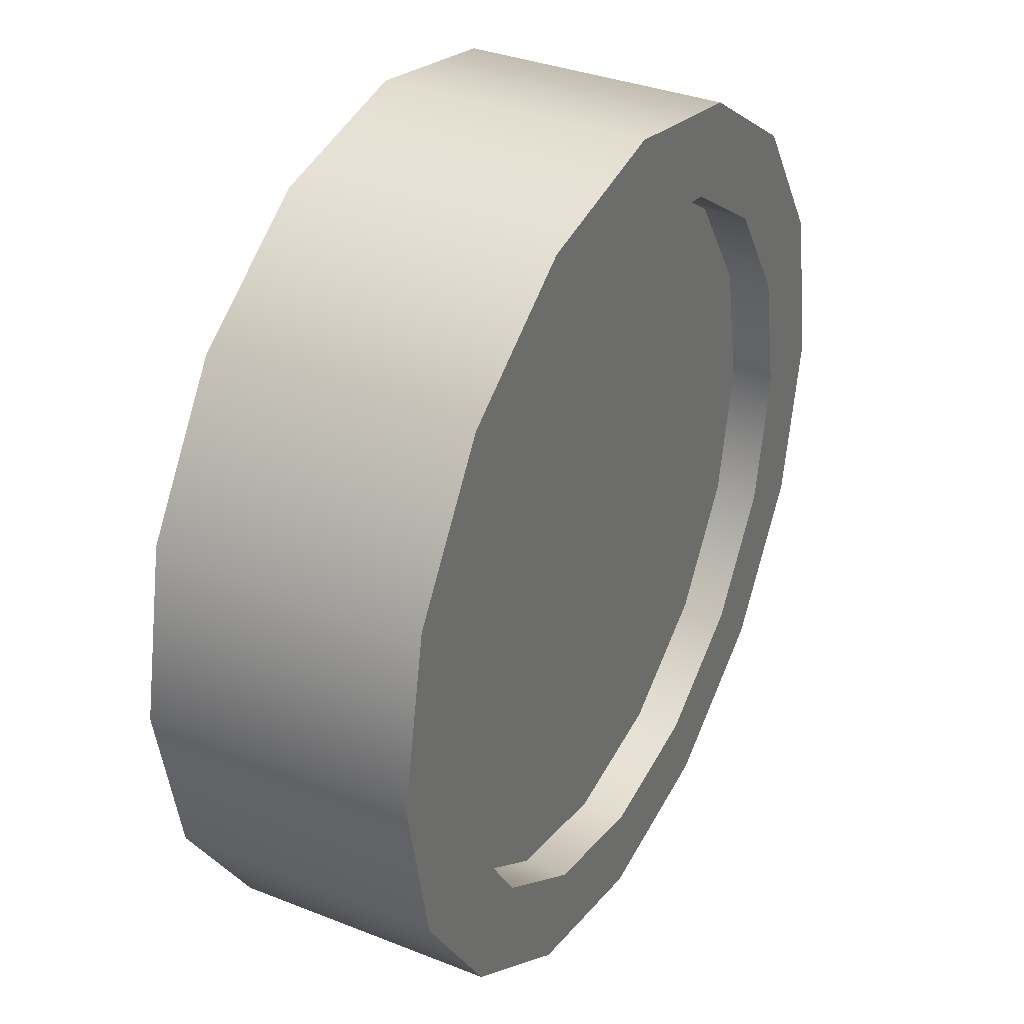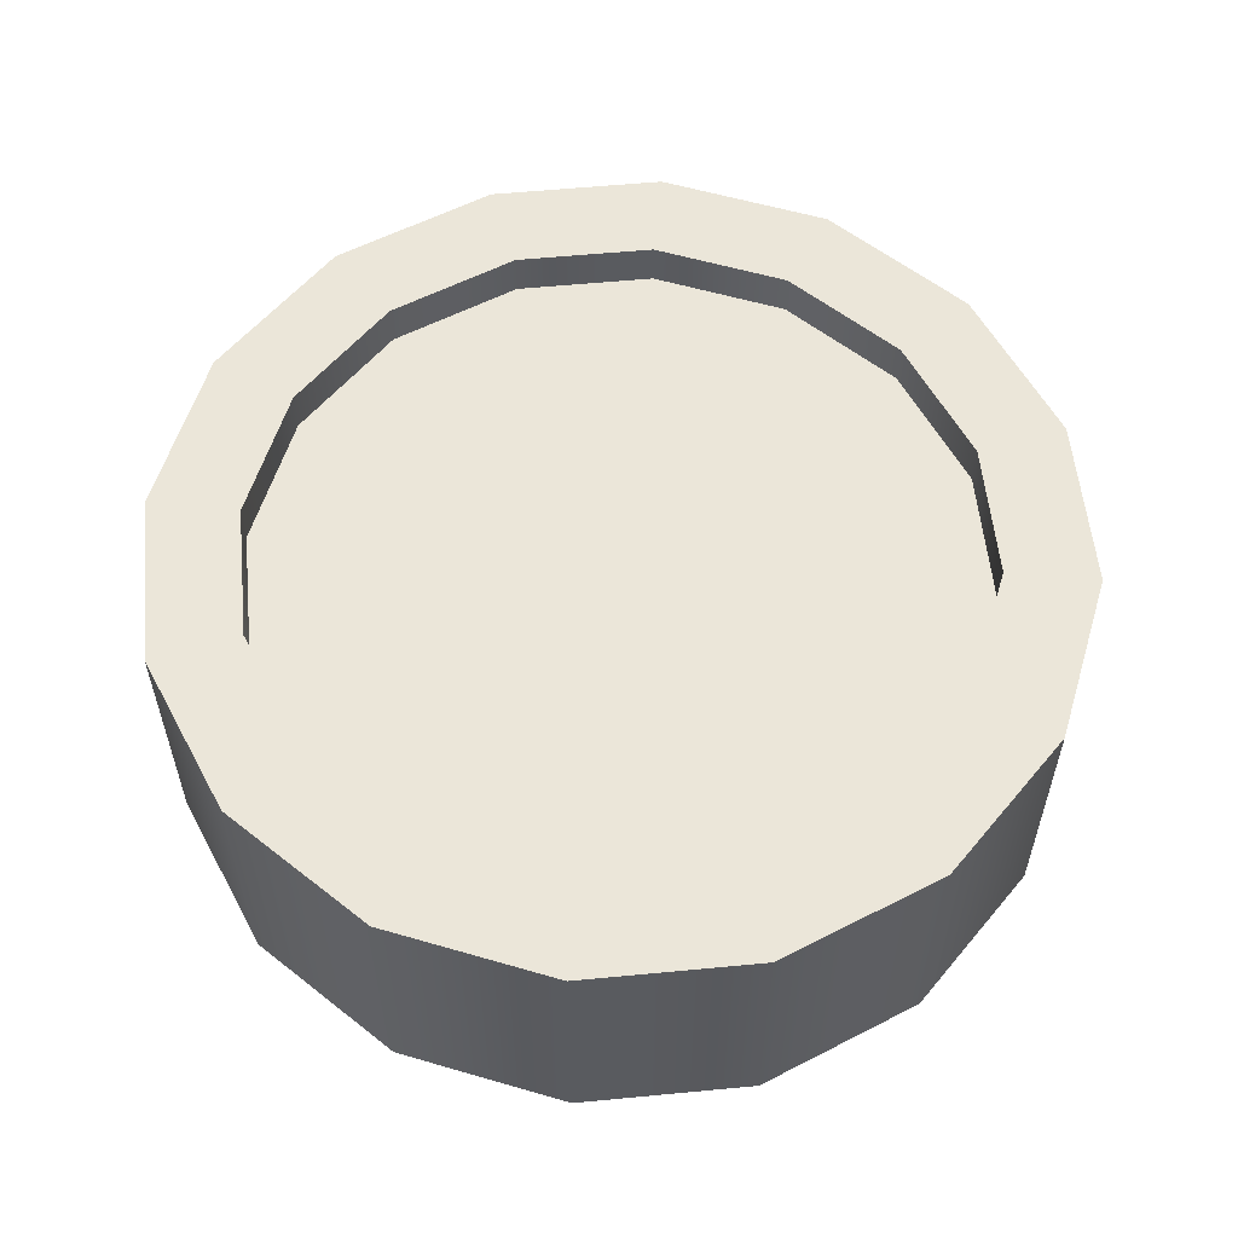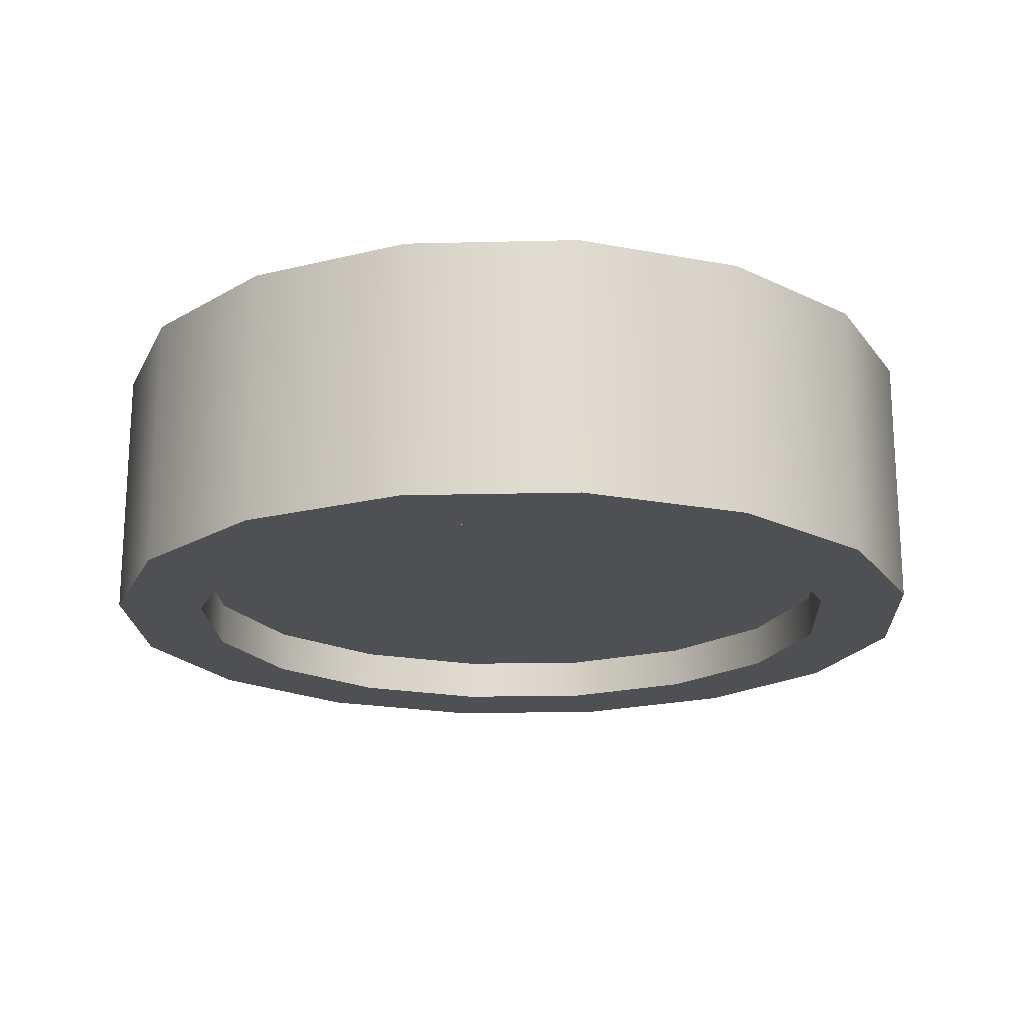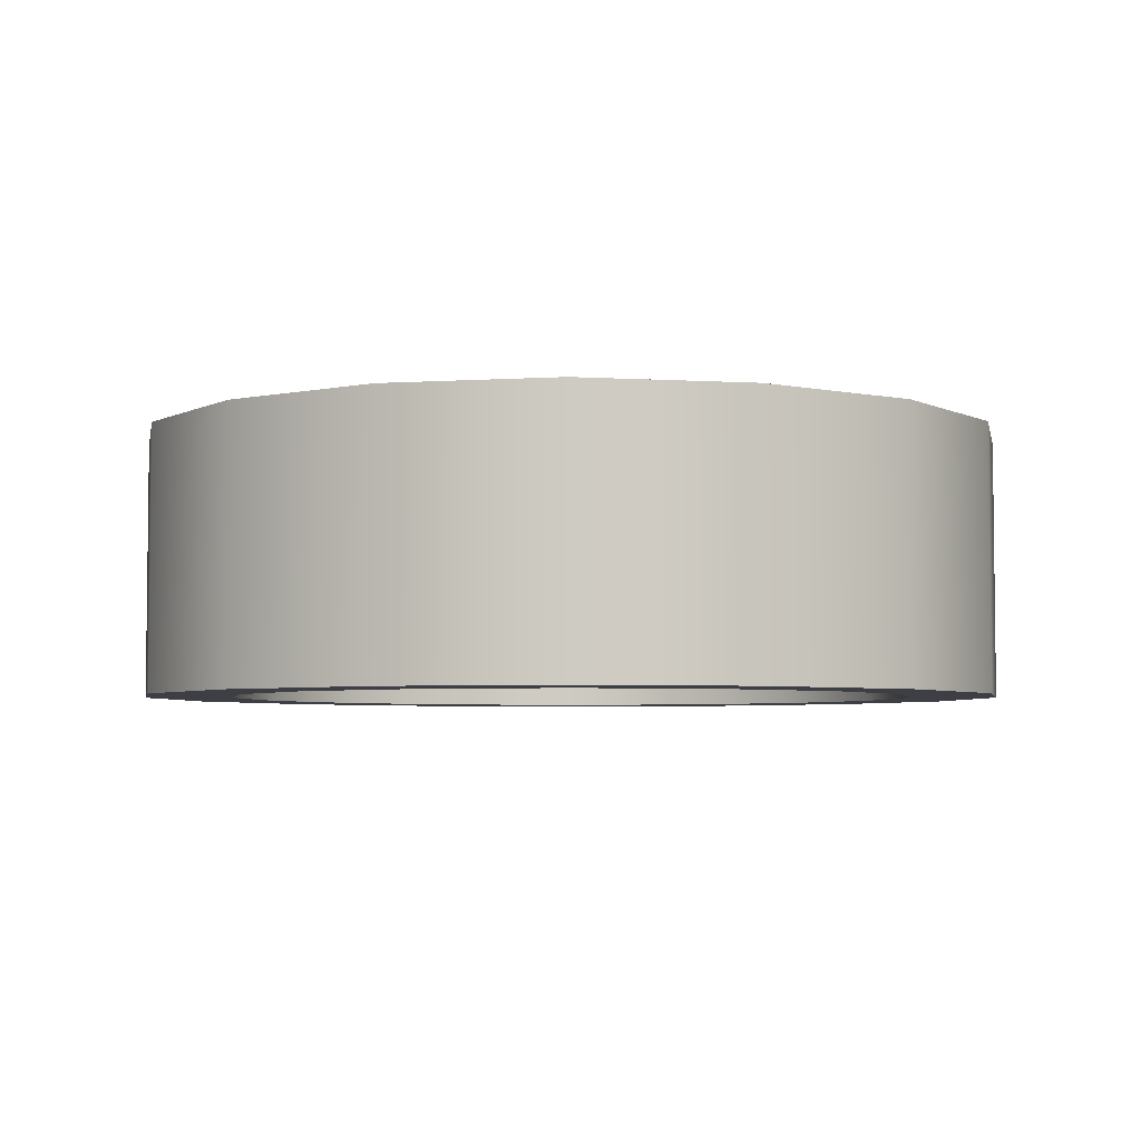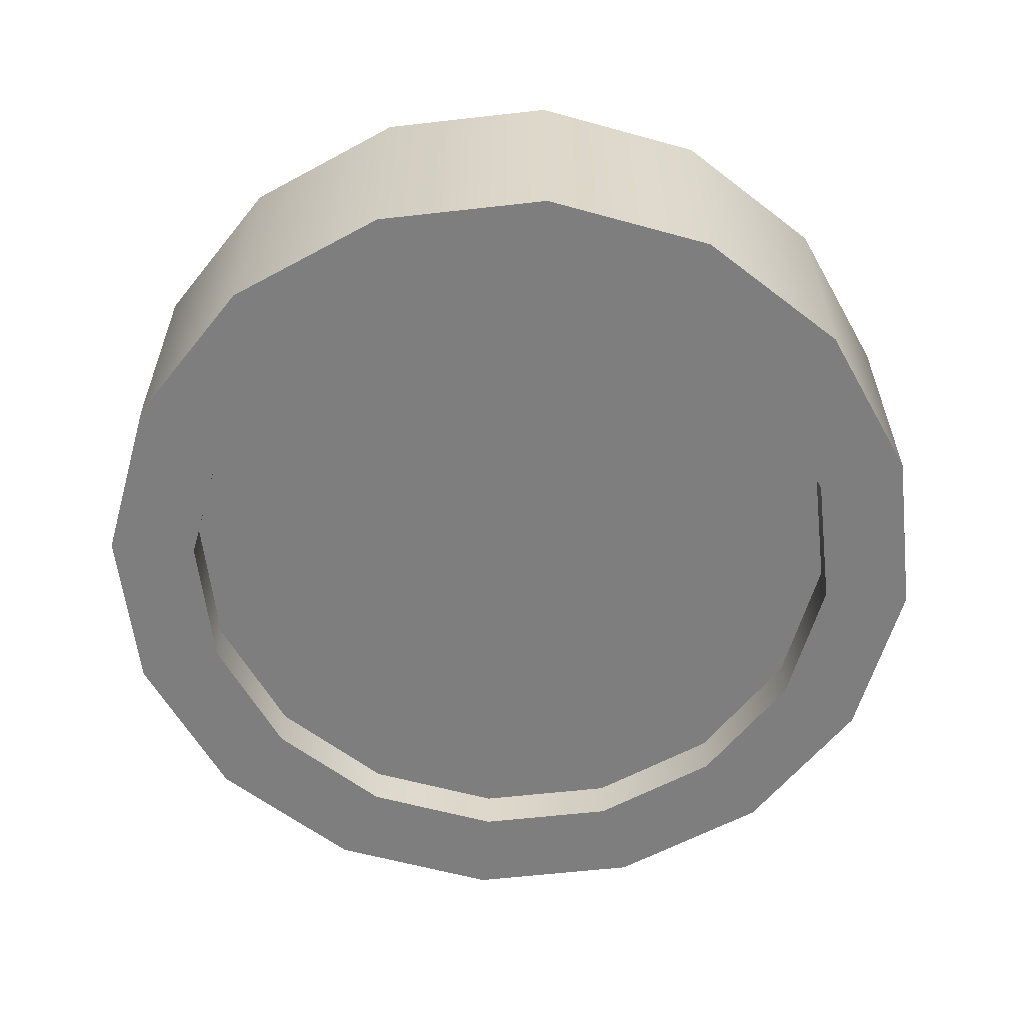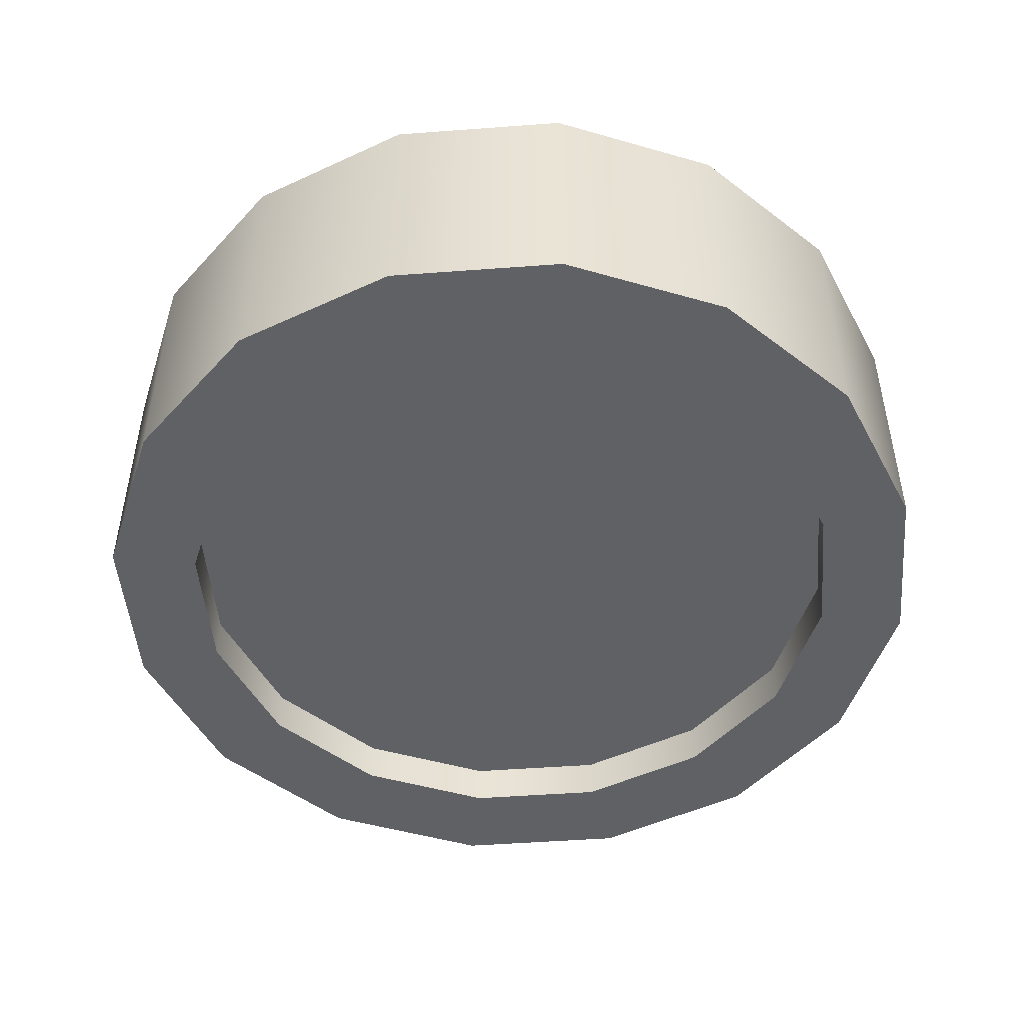
<metadata>
{"format":"obj","ext":"obj","renderer":"f3d","projection":"perspective","resolution":1024,"background":"white","views":[{"elev":34.5,"azim":-62.0,"up":"+Y"},{"elev":57.4,"azim":-129.4,"up":"+Z"},{"elev":-19.2,"azim":103.9,"up":"+Z"},{"elev":-4.5,"azim":135.3,"up":"+Z"},{"elev":-59.5,"azim":-72.1,"up":"+Z"},{"elev":-48.8,"azim":-96.5,"up":"+Z"}]}
</metadata>
<code>
o mesh36/mesh36-geometry#mesh36-geometry
v 0.4079 -0.7384 -0.3966
v 0.4139 -0.769 -0.3488
v 0.4139 -0.769 -0.3966
v 0.4079 -0.7384 -0.3488
v 0.4079 -0.7995 -0.3488
v 0.4079 -0.7995 -0.3966
v 0.3906 -0.7126 -0.3966
v 0.3977 -0.769 -0.3966
v 0.3906 -0.7126 -0.3488
v 0.3928 -0.7447 -0.3966
v 0.3977 -0.769 -0.3488
v 0.3906 -0.8254 -0.3488
v 0.3928 -0.7933 -0.3966
v 0.3647 -0.6953 -0.3488
v 0.3928 -0.7447 -0.3488
v 0.3791 -0.7241 -0.3966
v 0.3928 -0.7933 -0.3488
v 0.3906 -0.8254 -0.3966
v 0.3928 -0.7933 -0.3887
v 0.3977 -0.769 -0.3887
v 0.3647 -0.6953 -0.3966
v 0.3791 -0.7241 -0.3488
v 0.3928 -0.7447 -0.3887
v 0.3977 -0.769 -0.3567
v 0.3928 -0.7933 -0.3567
v 0.3647 -0.8427 -0.3966
v 0.3791 -0.8139 -0.3488
v 0.3791 -0.8139 -0.3966
v 0.3791 -0.8139 -0.3887
v 0.3342 -0.6892 -0.3488
v 0.3585 -0.7103 -0.3488
v 0.3791 -0.7241 -0.3567
v 0.3585 -0.7103 -0.3966
v 0.3791 -0.7241 -0.3887
v 0.3928 -0.7447 -0.3567
v 0.3791 -0.8139 -0.3567
v 0.3647 -0.8427 -0.3488
v 0.3342 -0.6892 -0.3966
v 0.3585 -0.7103 -0.3567
v 0.3342 -0.7055 -0.3966
v 0.3342 -0.8488 -0.3966
v 0.3585 -0.8276 -0.3966
v 0.3585 -0.8276 -0.3488
v 0.3585 -0.8276 -0.3887
v 0.3036 -0.6953 -0.3488
v 0.3342 -0.7055 -0.3488
v 0.3342 -0.7055 -0.3567
v 0.3585 -0.7103 -0.3887
v 0.3342 -0.8488 -0.3488
v 0.3342 -0.8325 -0.3488
v 0.3585 -0.8276 -0.3567
v 0.3098 -0.7103 -0.3966
v 0.3036 -0.6953 -0.3966
v 0.3098 -0.7103 -0.3488
v 0.3342 -0.7055 -0.3887
v 0.3036 -0.8427 -0.3966
v 0.3342 -0.8325 -0.3966
v 0.3342 -0.8325 -0.3887
v 0.2777 -0.7126 -0.3488
v 0.2892 -0.7241 -0.3488
v 0.3098 -0.7103 -0.3567
v 0.3342 -0.8325 -0.3567
v 0.3098 -0.8276 -0.3488
v 0.3036 -0.8427 -0.3488
v 0.3098 -0.8276 -0.3966
v 0.2892 -0.7241 -0.3966
v 0.3098 -0.7103 -0.3887
v 0.2777 -0.7126 -0.3966
v 0.2892 -0.7241 -0.3567
v 0.3098 -0.8276 -0.3887
v 0.2777 -0.8254 -0.3966
v 0.2892 -0.8139 -0.3966
v 0.2604 -0.7384 -0.3488
v 0.2755 -0.7447 -0.3488
v 0.3098 -0.8276 -0.3567
v 0.2892 -0.8139 -0.3488
v 0.2777 -0.8254 -0.3488
v 0.2892 -0.8139 -0.3887
v 0.2755 -0.7447 -0.3966
v 0.2892 -0.7241 -0.3887
v 0.2604 -0.7384 -0.3966
v 0.2706 -0.769 -0.3488
v 0.2755 -0.7447 -0.3567
v 0.2892 -0.8139 -0.3567
v 0.2604 -0.7995 -0.3966
v 0.2755 -0.7933 -0.3966
v 0.2706 -0.769 -0.3966
v 0.2755 -0.7447 -0.3887
v 0.2544 -0.769 -0.3488
v 0.2755 -0.7933 -0.3488
v 0.2604 -0.7995 -0.3488
v 0.2755 -0.7933 -0.3887
v 0.2706 -0.769 -0.3887
v 0.2544 -0.769 -0.3966
v 0.2706 -0.769 -0.3567
v 0.2755 -0.7933 -0.3567
f 1 2 3
f 2 1 4
f 3 2 1
f 4 1 2
f 5 3 2
f 2 3 5
f 6 1 3
f 3 1 6
f 7 4 1
f 1 4 7
f 4 5 2
f 2 5 4
f 3 5 6
f 6 5 3
f 6 8 1
f 1 8 6
f 4 7 9
f 9 7 4
f 10 7 1
f 1 7 10
f 4 11 5
f 5 11 4
f 12 6 5
f 5 6 12
f 6 13 8
f 8 13 6
f 10 1 8
f 8 1 10
f 7 14 9
f 9 14 7
f 9 15 4
f 4 15 9
f 16 7 10
f 10 7 16
f 4 15 11
f 11 15 4
f 17 5 11
f 11 5 17
f 6 12 18
f 18 12 6
f 17 12 5
f 5 12 17
f 18 13 6
f 6 13 18
f 19 8 13
f 13 8 19
f 20 10 8
f 8 10 20
f 14 7 21
f 21 7 14
f 14 22 9
f 9 22 14
f 9 22 15
f 15 22 9
f 16 21 7
f 7 21 16
f 23 16 10
f 10 16 23
f 15 24 11
f 11 24 15
f 11 25 17
f 17 25 11
f 12 26 18
f 18 26 12
f 27 12 17
f 17 12 27
f 18 28 13
f 13 28 18
f 8 19 20
f 20 19 8
f 13 29 19
f 19 29 13
f 10 20 23
f 23 20 10
f 21 30 14
f 14 30 21
f 14 31 22
f 22 31 14
f 32 15 22
f 22 15 32
f 33 21 16
f 16 21 33
f 16 23 34
f 34 23 16
f 24 15 35
f 35 15 24
f 25 11 24
f 24 11 25
f 36 17 25
f 25 17 36
f 26 12 37
f 37 12 26
f 26 28 18
f 18 28 26
f 27 37 12
f 12 37 27
f 17 36 27
f 27 36 17
f 29 13 28
f 28 13 29
f 19 23 20
f 20 23 19
f 29 23 19
f 19 23 29
f 30 21 38
f 38 21 30
f 30 31 14
f 14 31 30
f 39 22 31
f 31 22 39
f 15 32 35
f 35 32 15
f 22 39 32
f 32 39 22
f 40 21 33
f 33 21 40
f 34 33 16
f 16 33 34
f 29 34 23
f 23 34 29
f 35 25 24
f 24 25 35
f 32 36 25
f 25 36 32
f 37 41 26
f 26 41 37
f 26 42 28
f 28 42 26
f 43 37 27
f 27 37 43
f 36 43 27
f 27 43 36
f 28 44 29
f 29 44 28
f 40 38 21
f 21 38 40
f 38 45 30
f 30 45 38
f 30 46 31
f 31 46 30
f 31 47 39
f 39 47 31
f 32 25 35
f 35 25 32
f 39 36 32
f 32 36 39
f 48 40 33
f 33 40 48
f 33 34 48
f 48 34 33
f 44 34 29
f 29 34 44
f 41 37 49
f 49 37 41
f 41 42 26
f 26 42 41
f 44 28 42
f 42 28 44
f 50 37 43
f 43 37 50
f 43 36 51
f 51 36 43
f 52 38 40
f 40 38 52
f 45 38 53
f 53 38 45
f 45 54 30
f 30 54 45
f 30 54 46
f 46 54 30
f 47 31 46
f 46 31 47
f 47 51 39
f 39 51 47
f 39 51 36
f 36 51 39
f 40 48 55
f 55 48 40
f 44 48 34
f 34 48 44
f 50 49 37
f 37 49 50
f 49 56 41
f 41 56 49
f 41 57 42
f 42 57 41
f 42 58 44
f 44 58 42
f 51 50 43
f 43 50 51
f 52 53 38
f 38 53 52
f 55 52 40
f 40 52 55
f 53 59 45
f 45 59 53
f 45 60 54
f 54 60 45
f 61 46 54
f 54 46 61
f 46 61 47
f 47 61 46
f 47 62 51
f 51 62 47
f 58 55 48
f 48 55 58
f 58 48 44
f 44 48 58
f 63 49 50
f 50 49 63
f 56 49 64
f 64 49 56
f 56 65 41
f 41 65 56
f 41 65 57
f 57 65 41
f 58 42 57
f 57 42 58
f 50 51 62
f 62 51 50
f 66 53 52
f 52 53 66
f 52 55 67
f 67 55 52
f 59 53 68
f 68 53 59
f 59 60 45
f 45 60 59
f 69 54 60
f 60 54 69
f 54 69 61
f 61 69 54
f 61 62 47
f 47 62 61
f 70 55 58
f 58 55 70
f 63 64 49
f 49 64 63
f 62 63 50
f 50 63 62
f 64 71 56
f 56 71 64
f 56 72 65
f 65 72 56
f 70 57 65
f 65 57 70
f 57 70 58
f 58 70 57
f 66 68 53
f 53 68 66
f 67 66 52
f 52 66 67
f 70 67 55
f 55 67 70
f 68 73 59
f 59 73 68
f 59 74 60
f 60 74 59
f 74 69 60
f 60 69 74
f 69 75 61
f 61 75 69
f 61 75 62
f 62 75 61
f 76 64 63
f 63 64 76
f 63 62 75
f 75 62 63
f 71 64 77
f 77 64 71
f 71 72 56
f 56 72 71
f 78 65 72
f 72 65 78
f 65 78 70
f 70 78 65
f 79 68 66
f 66 68 79
f 66 67 80
f 80 67 66
f 78 67 70
f 70 67 78
f 73 68 81
f 81 68 73
f 82 59 73
f 73 59 82
f 59 82 74
f 74 82 59
f 69 74 83
f 83 74 69
f 69 84 75
f 75 84 69
f 76 77 64
f 64 77 76
f 75 76 63
f 63 76 75
f 77 85 71
f 71 85 77
f 71 86 72
f 72 86 71
f 86 78 72
f 72 78 86
f 87 68 79
f 79 68 87
f 66 88 79
f 79 88 66
f 78 80 67
f 67 80 78
f 88 66 80
f 80 66 88
f 85 81 68
f 68 81 85
f 81 89 73
f 73 89 81
f 73 77 82
f 82 77 73
f 82 83 74
f 74 83 82
f 83 84 69
f 69 84 83
f 76 75 84
f 84 75 76
f 90 77 76
f 76 77 90
f 85 77 91
f 91 77 85
f 87 71 85
f 85 71 87
f 71 87 86
f 86 87 71
f 78 86 92
f 92 86 78
f 85 68 87
f 87 68 85
f 79 93 87
f 87 93 79
f 93 79 88
f 88 79 93
f 92 80 78
f 78 80 92
f 92 88 80
f 80 88 92
f 81 85 94
f 94 85 81
f 89 81 94
f 94 81 89
f 91 73 89
f 89 73 91
f 73 91 77
f 77 91 73
f 82 77 90
f 90 77 82
f 83 82 95
f 95 82 83
f 83 96 84
f 84 96 83
f 96 76 84
f 84 76 96
f 76 96 90
f 90 96 76
f 91 94 85
f 85 94 91
f 87 92 86
f 86 92 87
f 92 87 93
f 93 87 92
f 88 92 93
f 93 92 88
f 94 91 89
f 89 91 94
f 90 95 82
f 82 95 90
f 96 83 95
f 95 83 96
f 95 90 96
f 96 90 95

</code>
